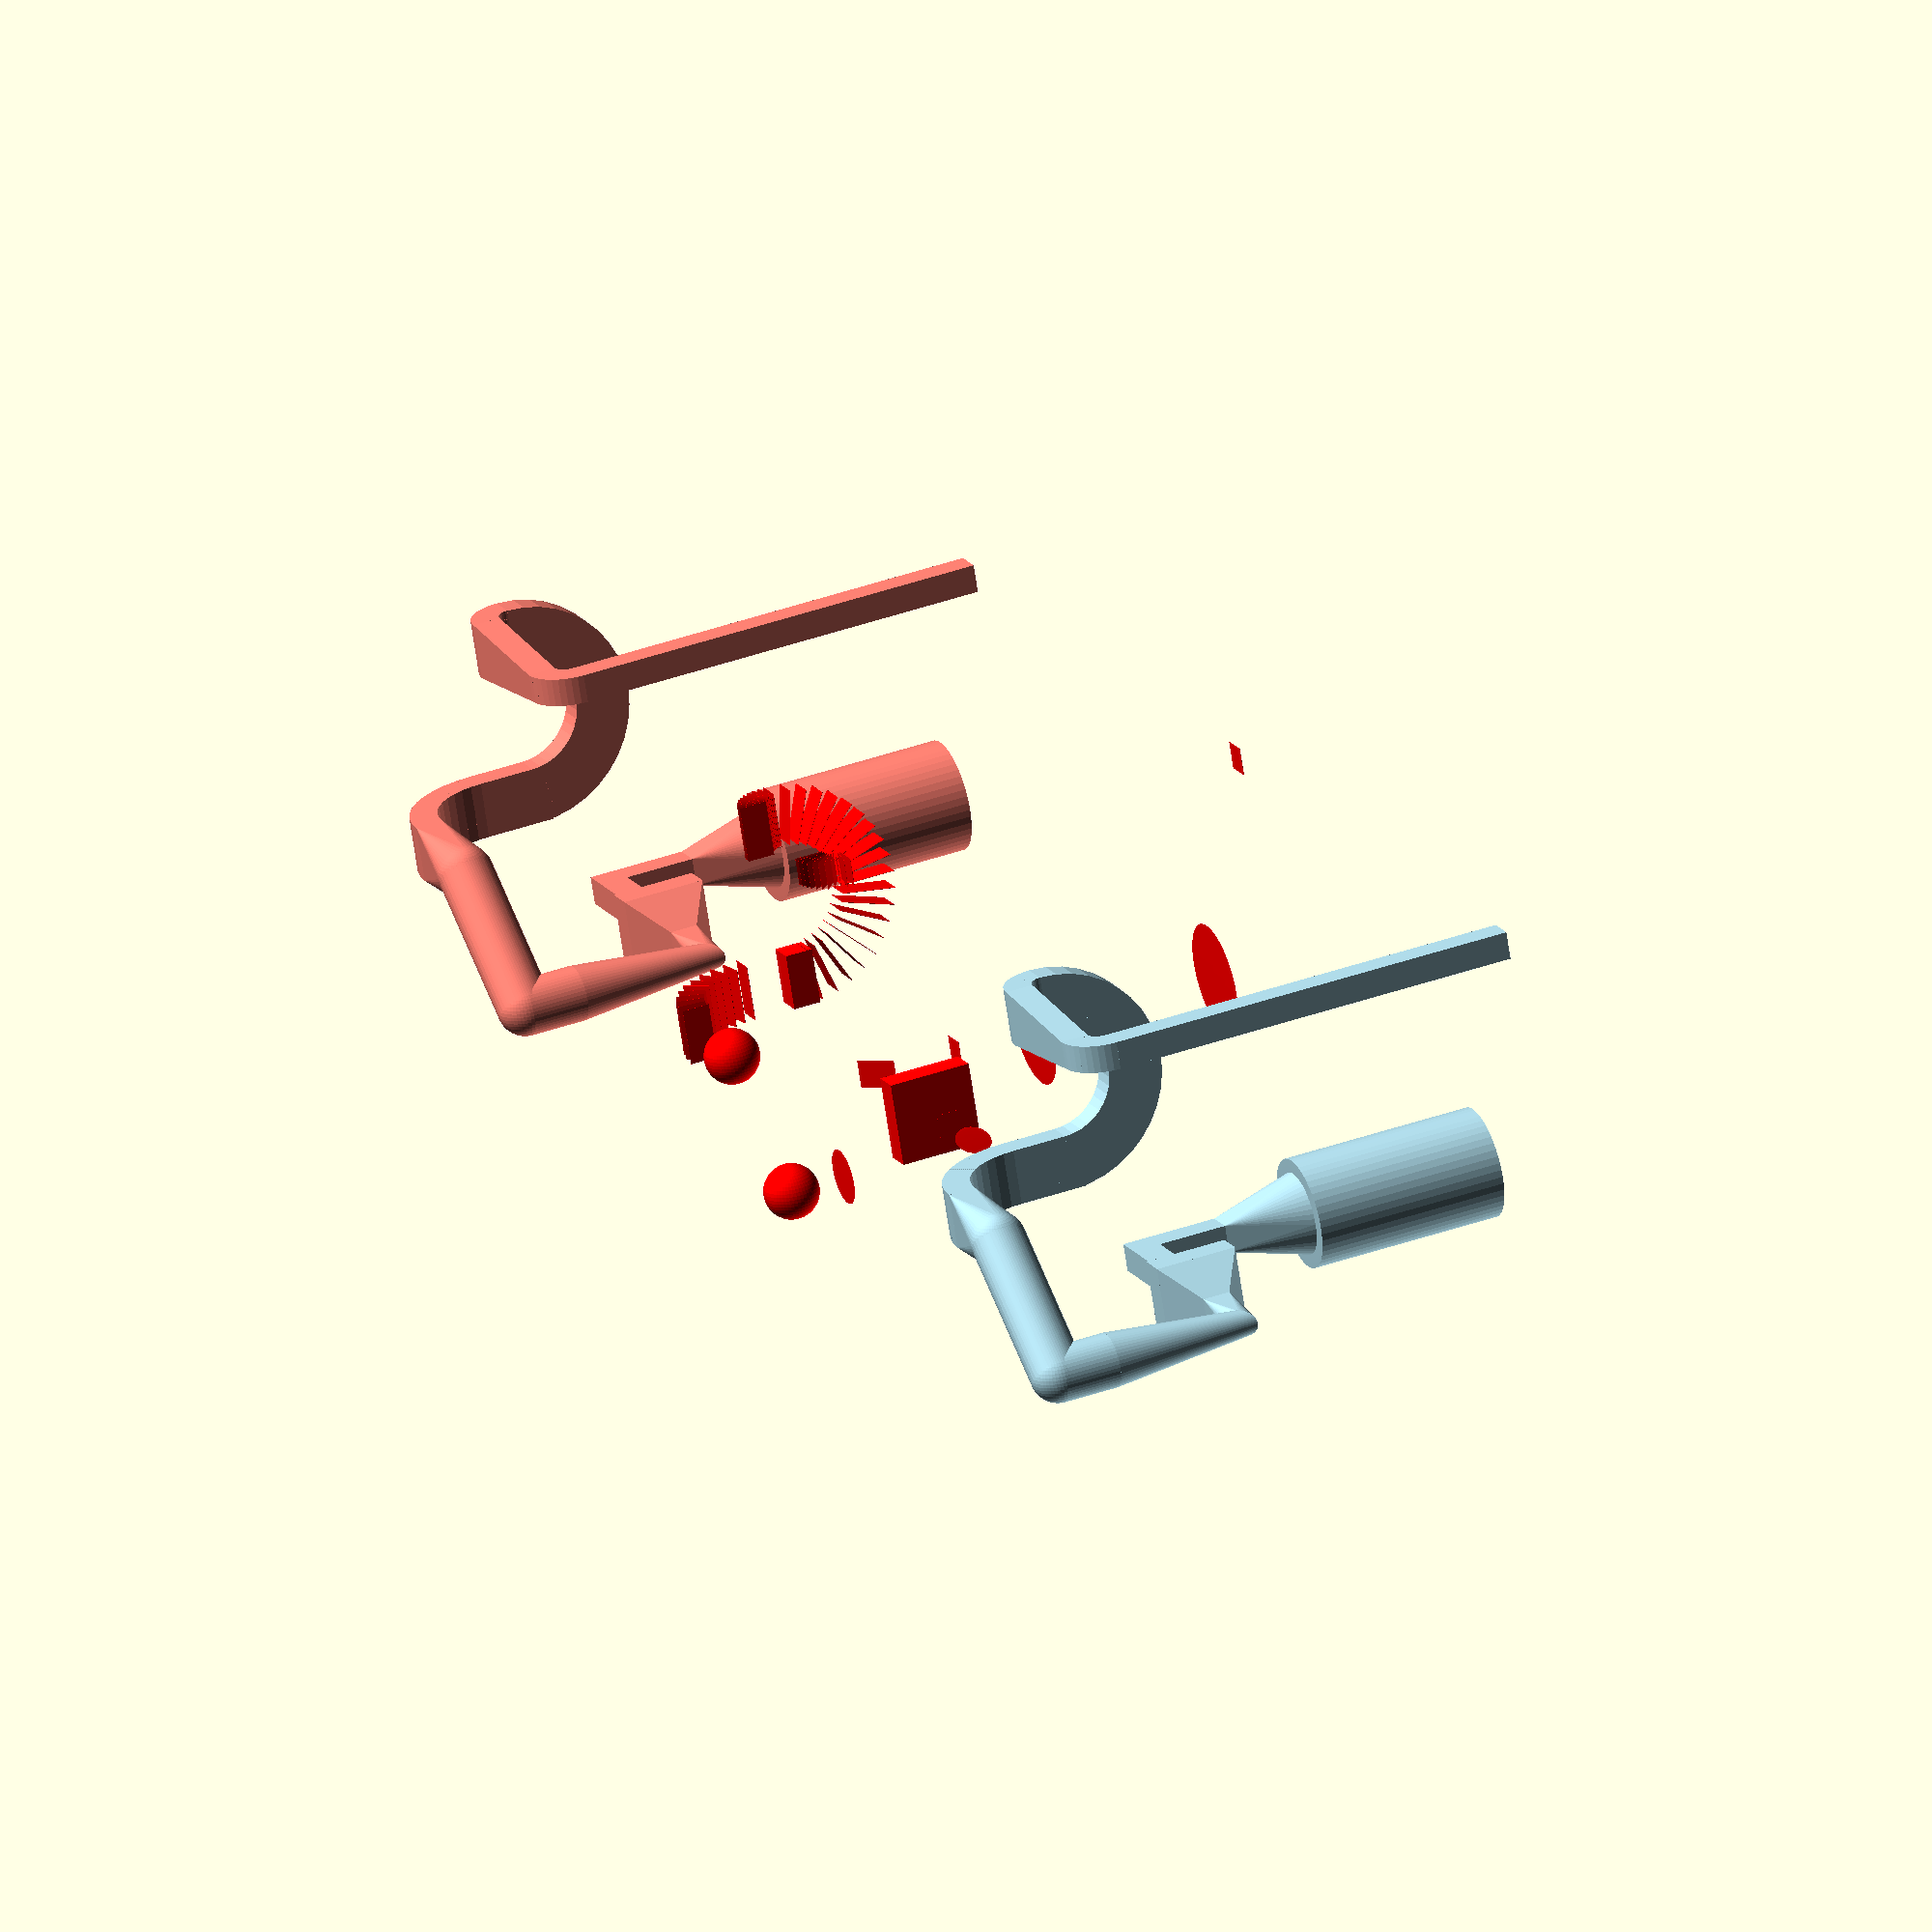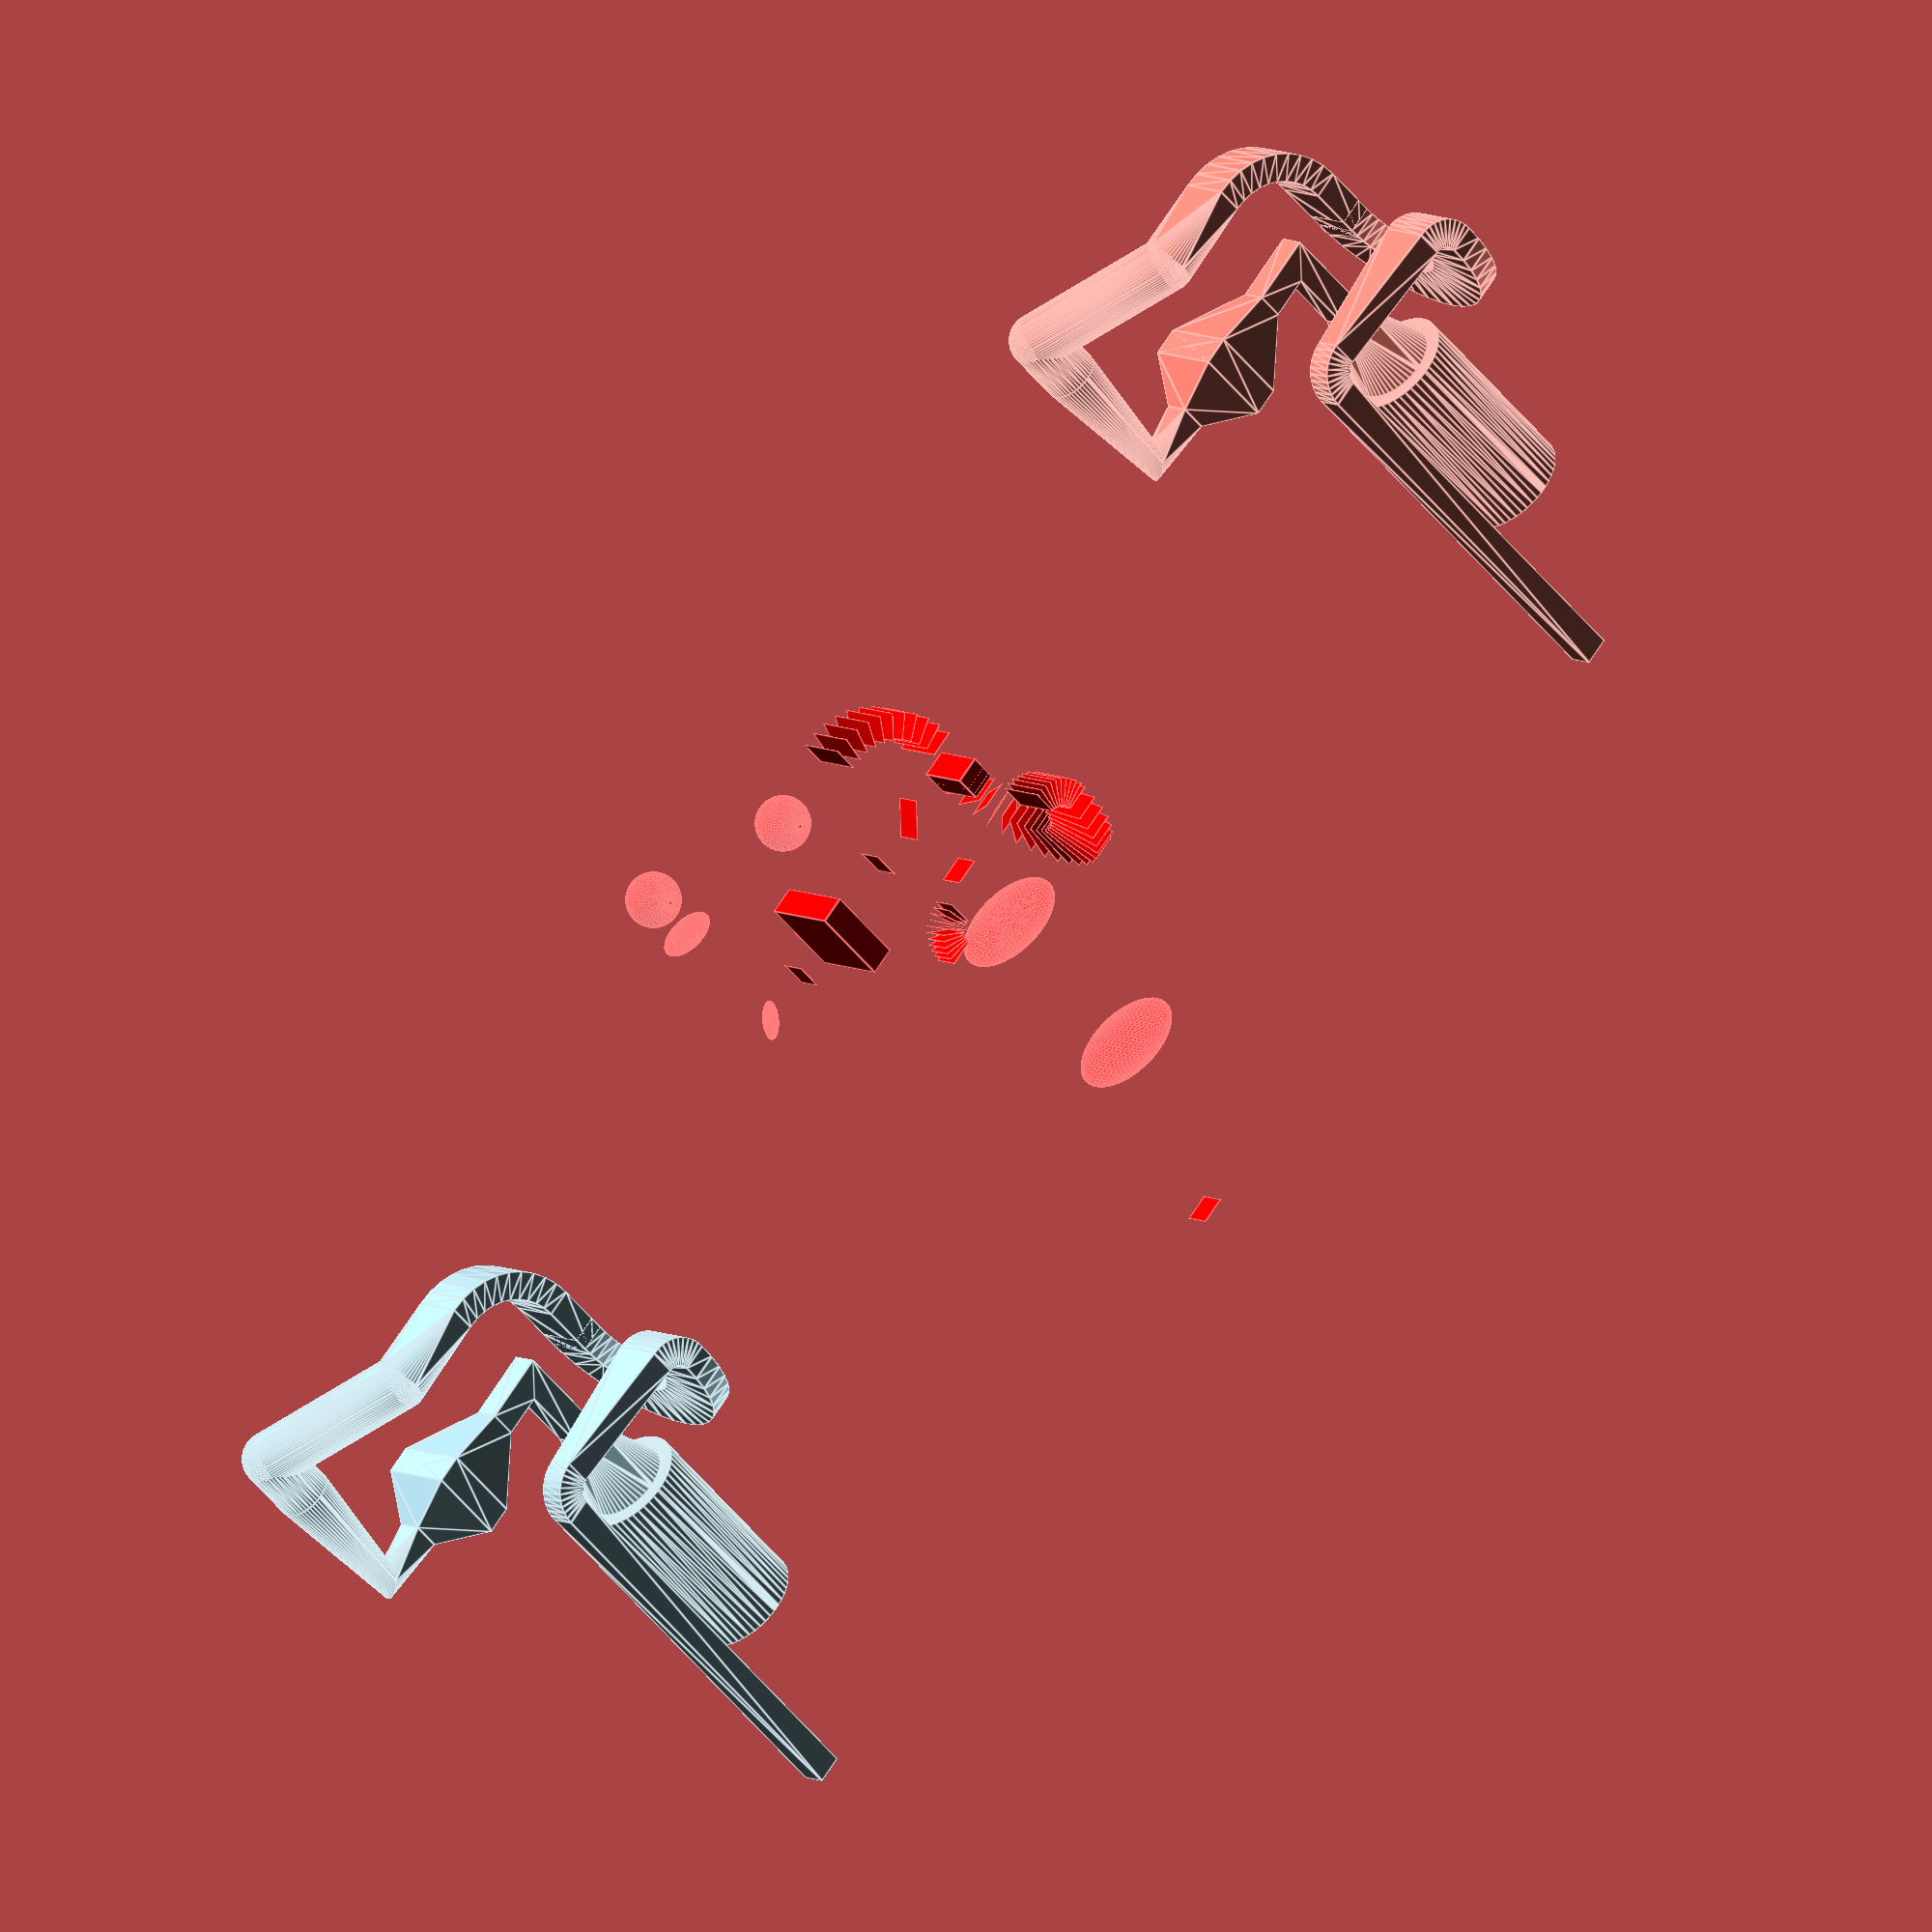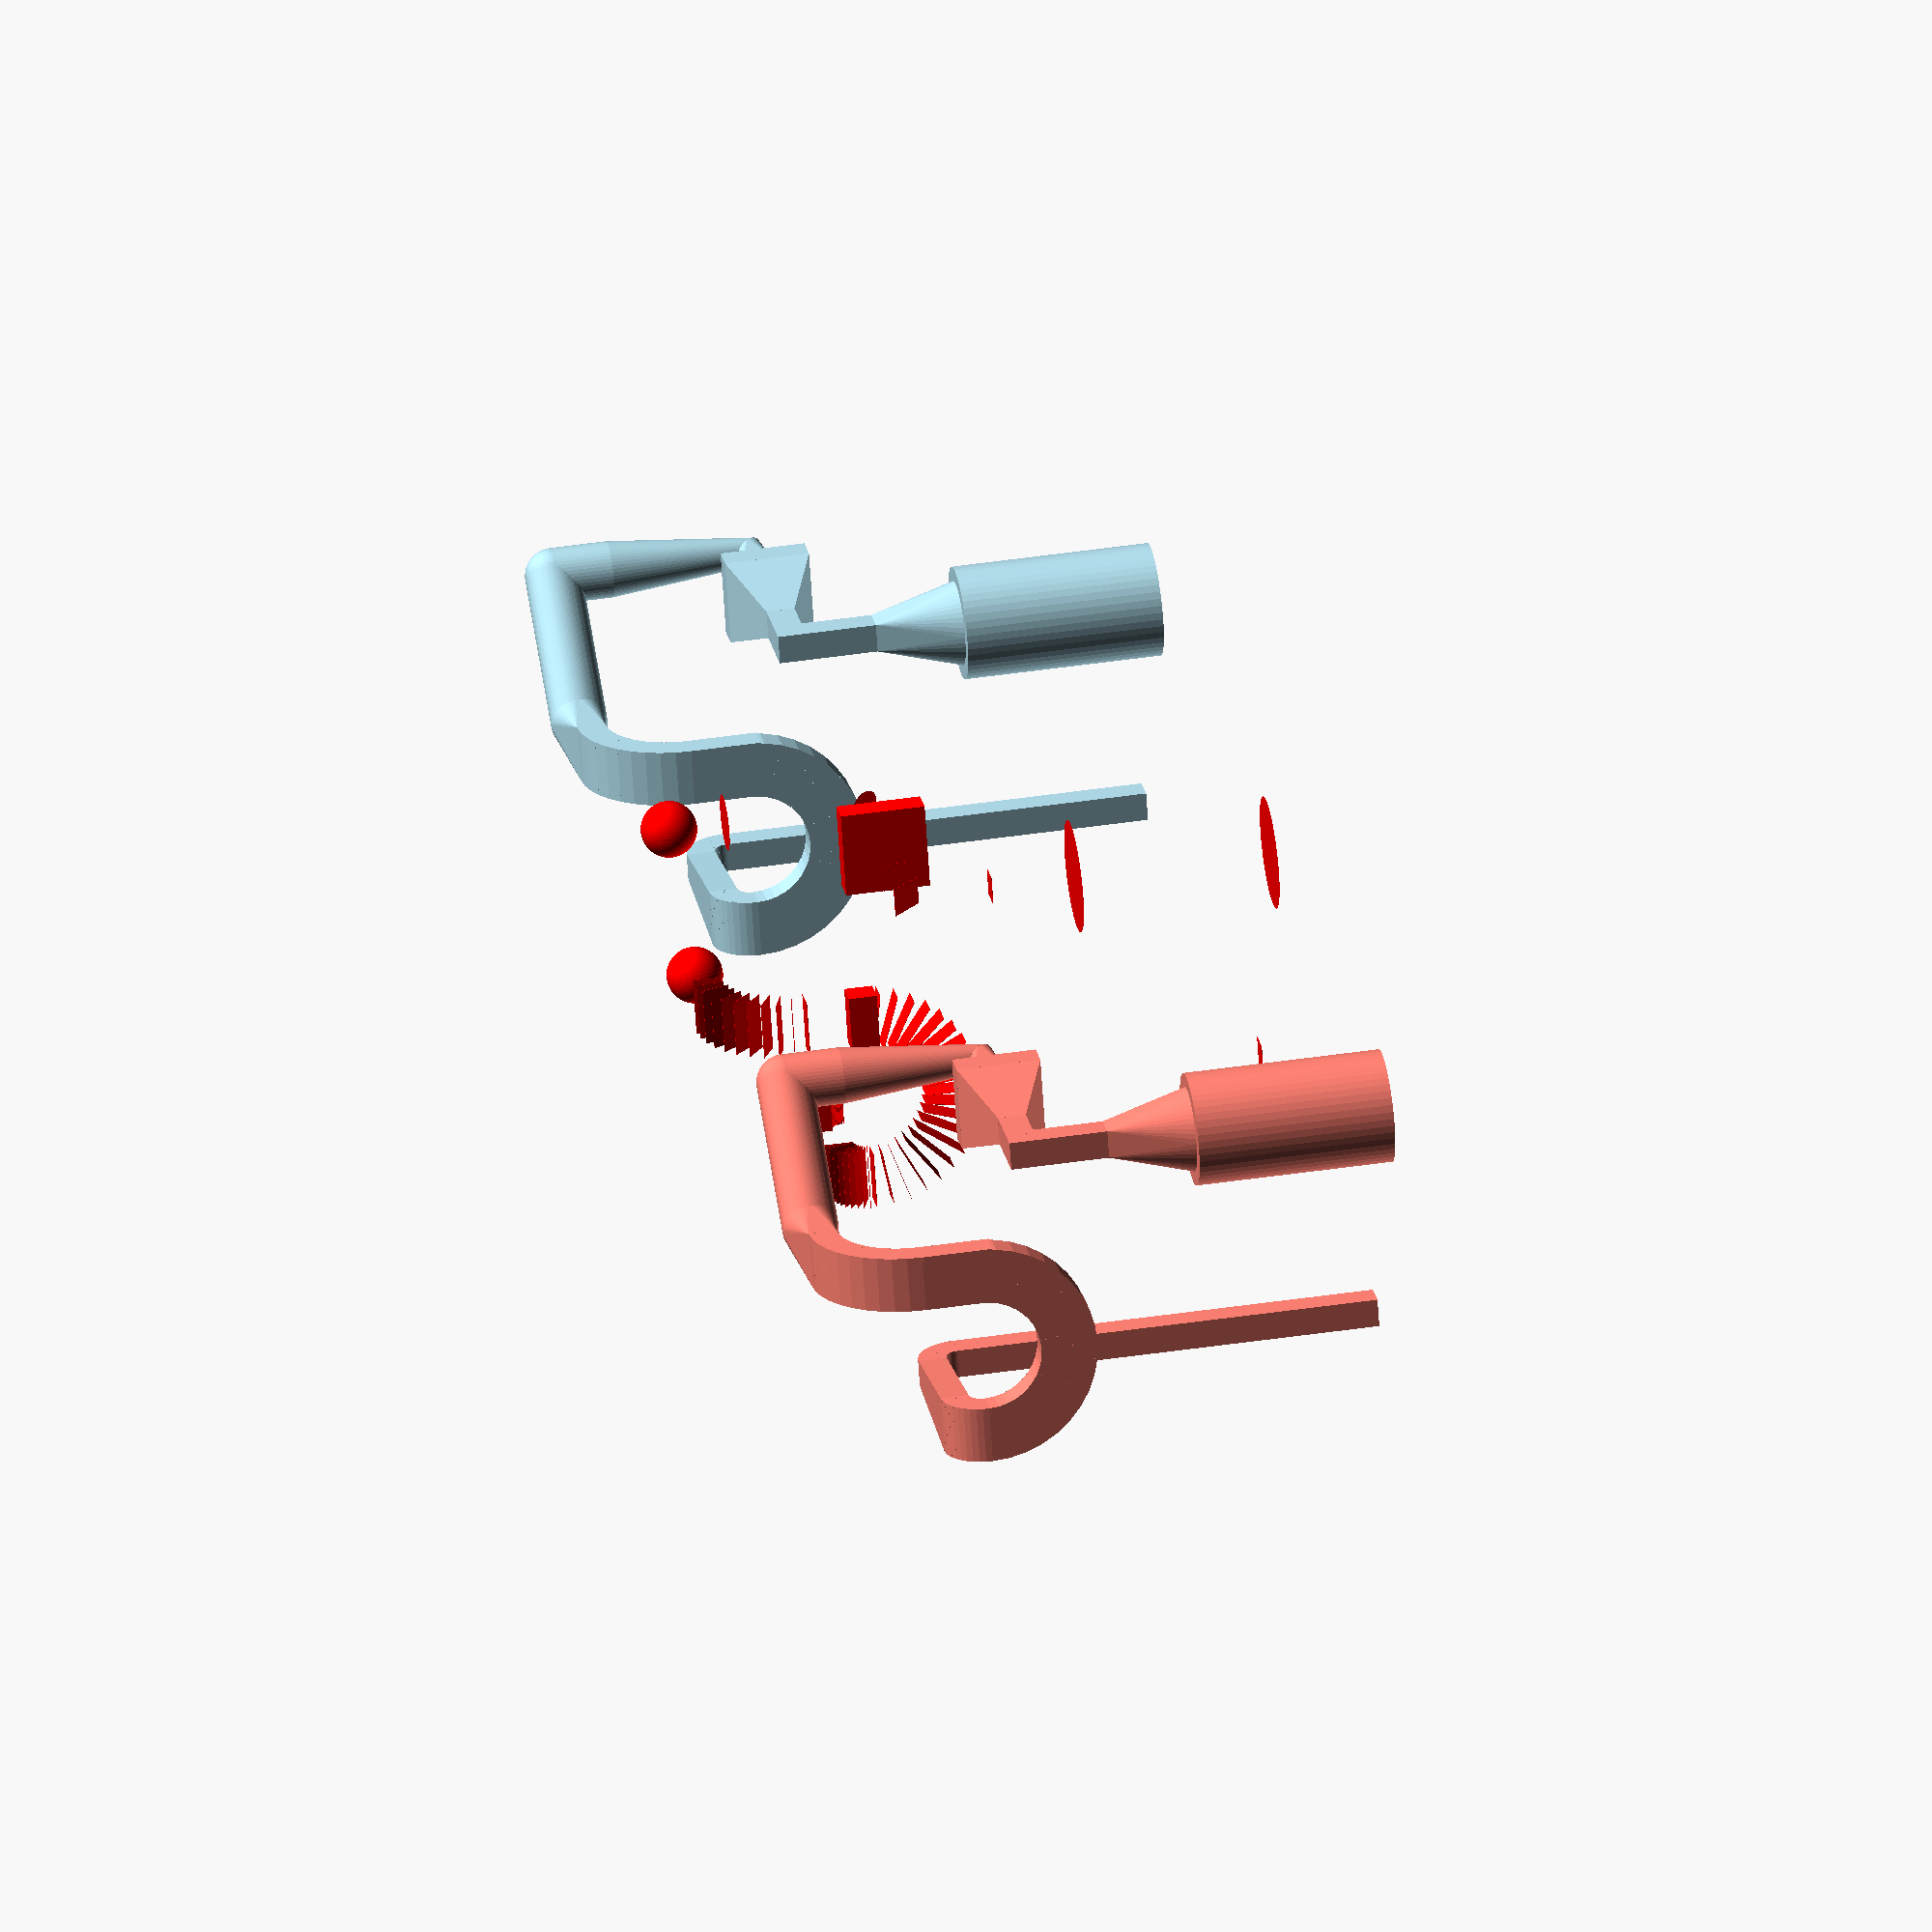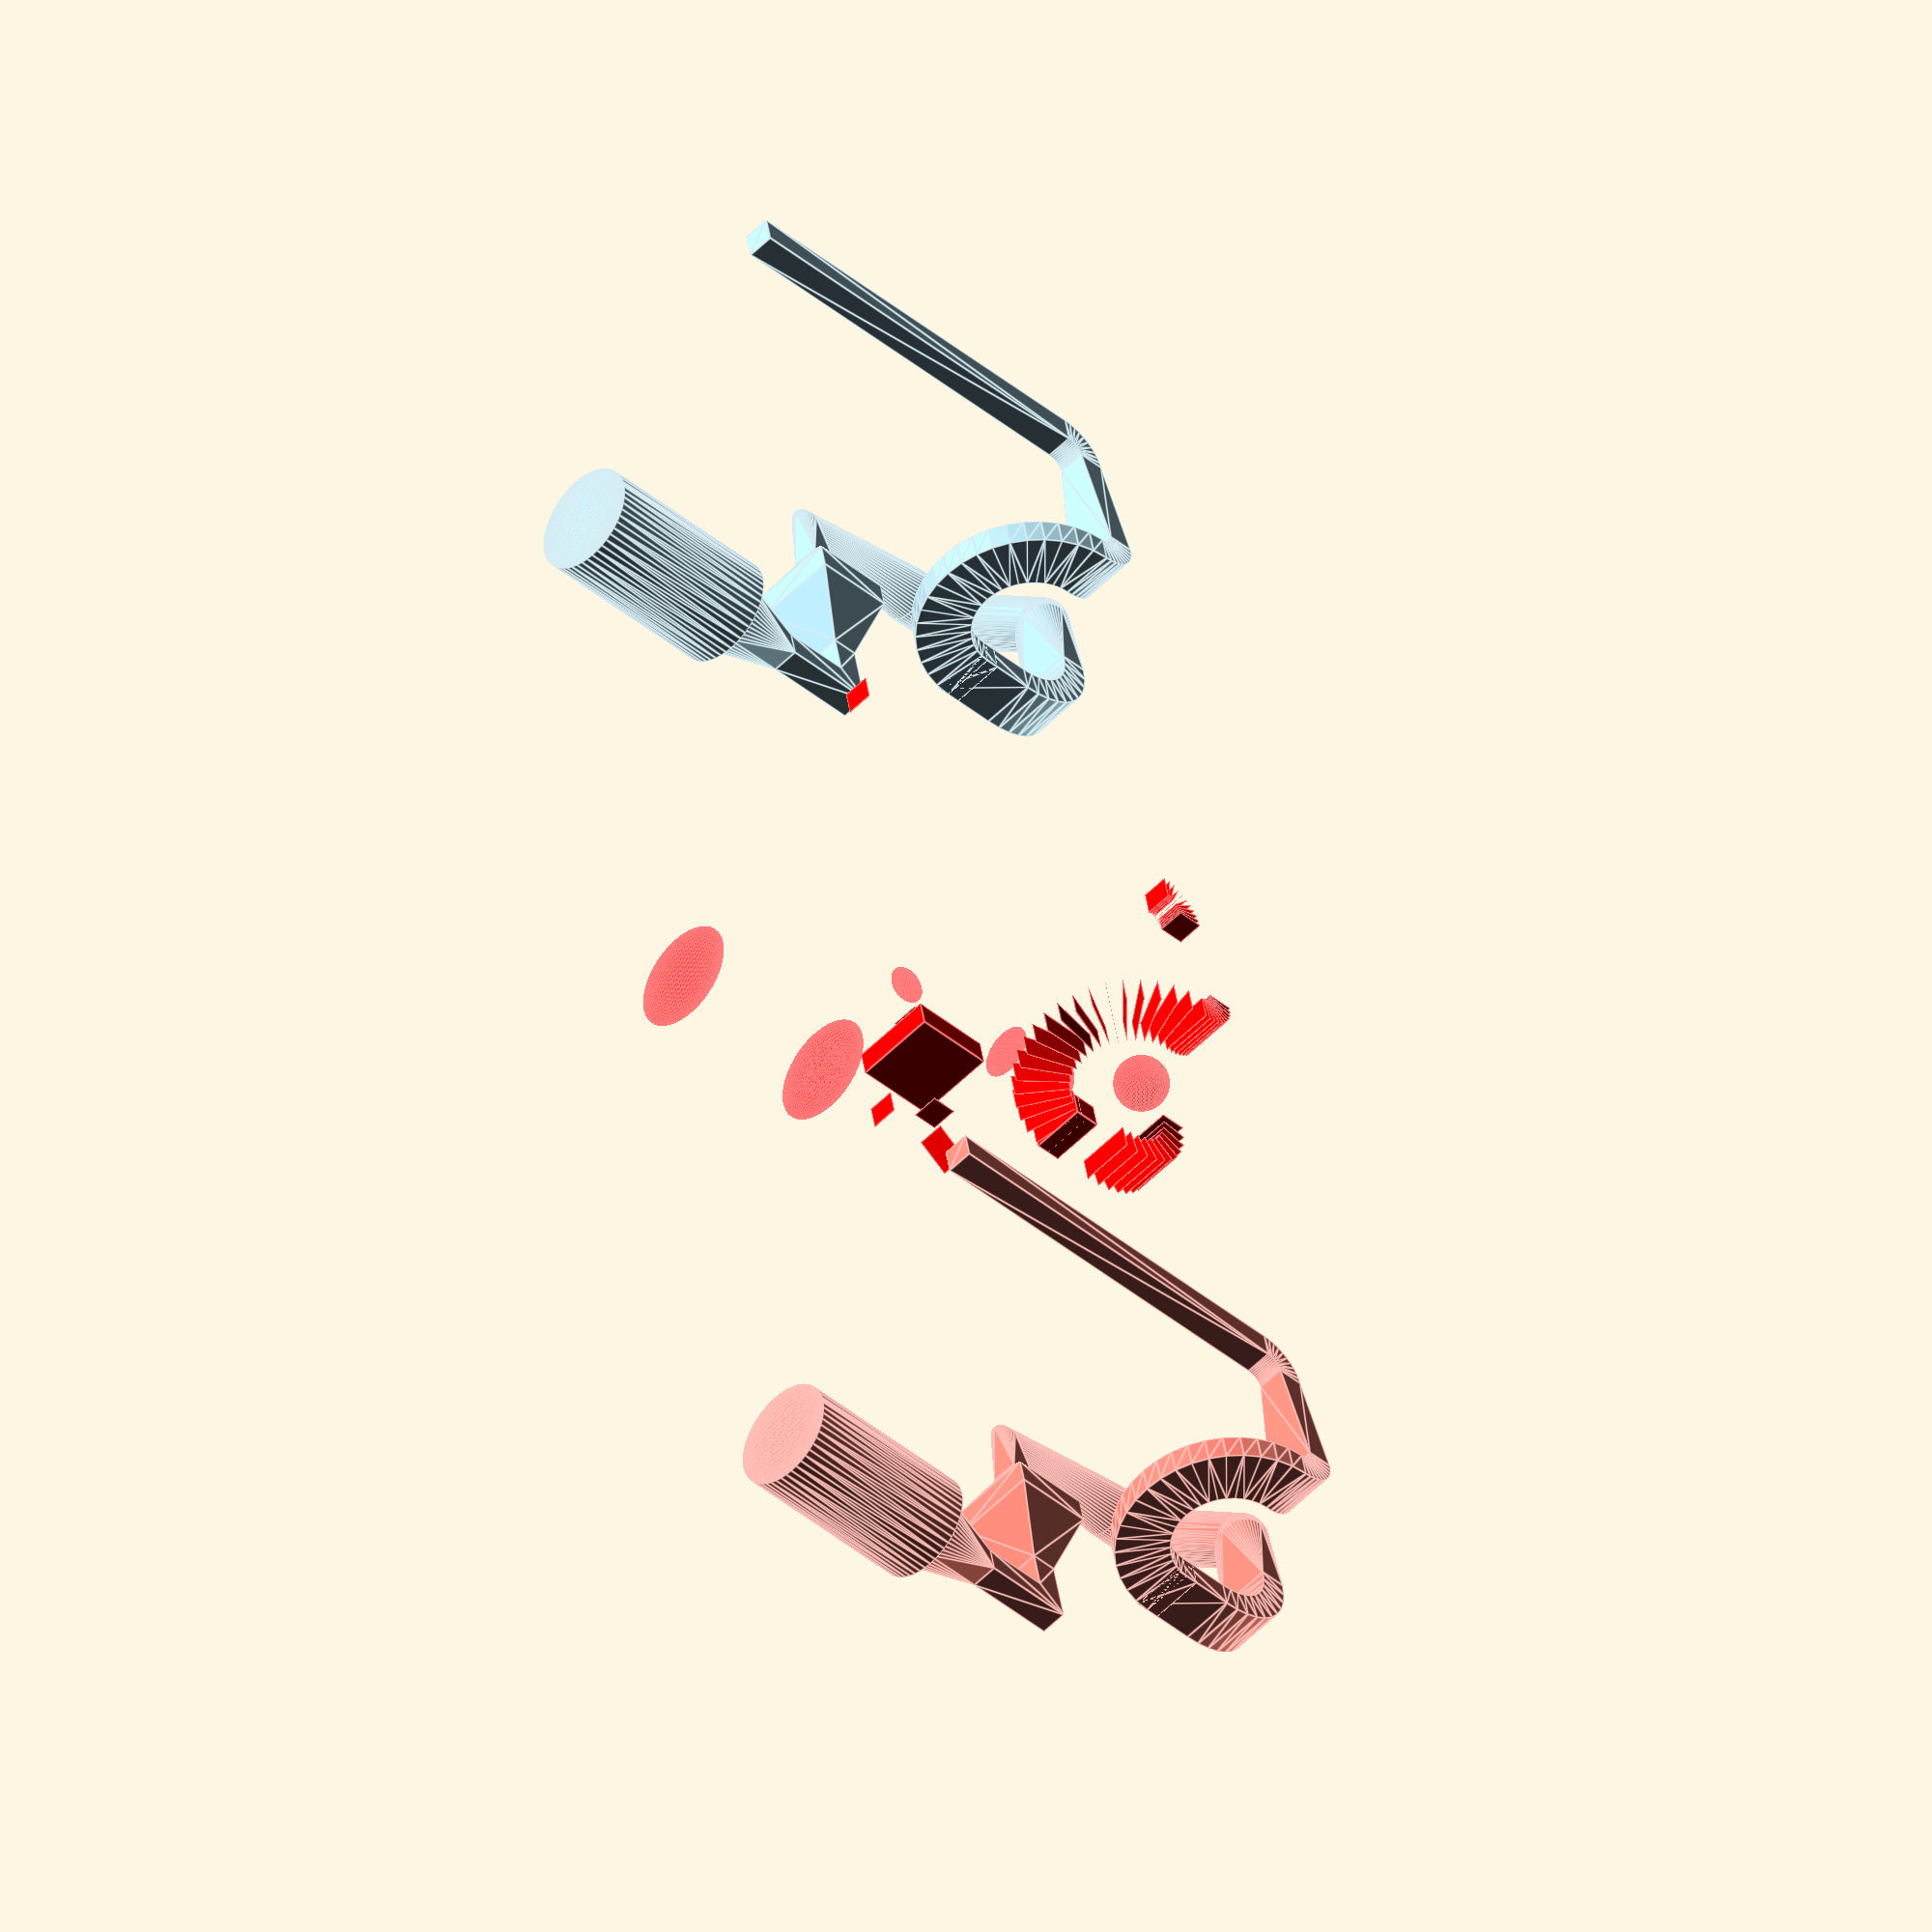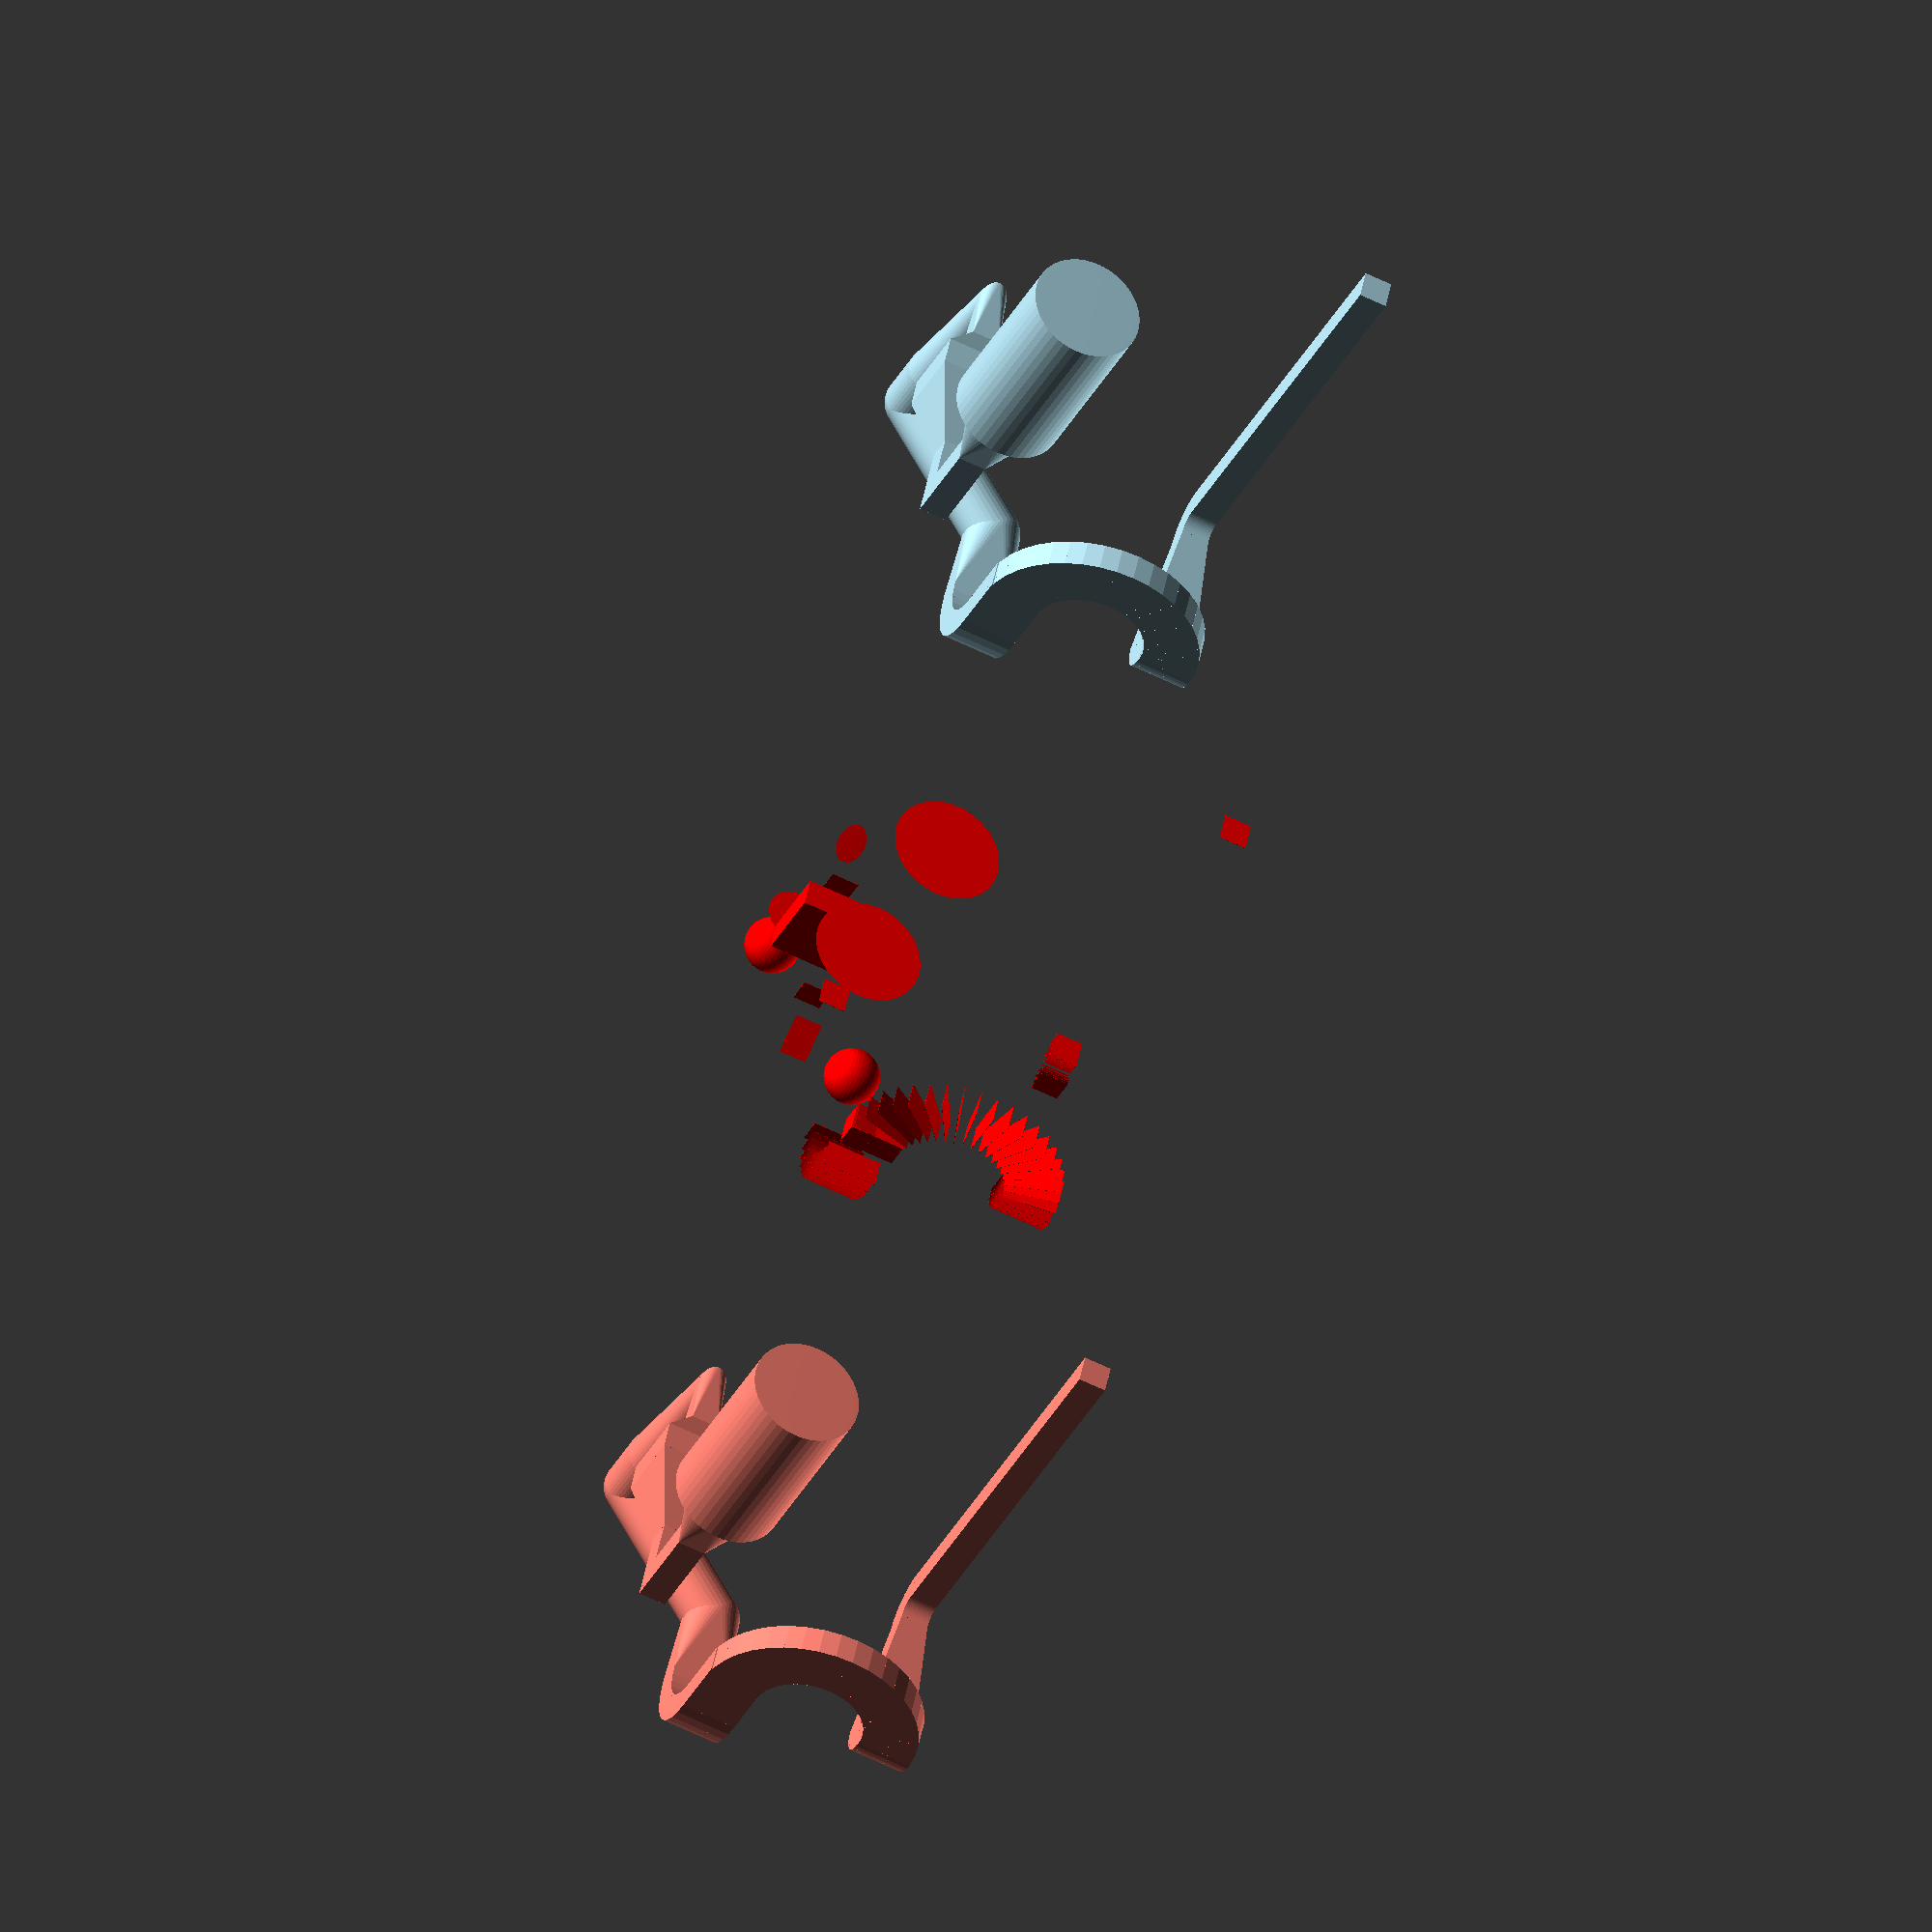
<openscad>
/*--------------------------------------------------------------------------------------
/ General purpose multi-segment channel module: polychannel.
/
/ Given a list of sizes and positions, a series of connected channels is constructed
/ using the hull() operation to connect sequential pairs of cubes with specified
/ size and position as given in the sizes and positions list.
/
/ Rev. 1, 9/28/22, by G. Nordin - Initial version
/ Rev. 1.5, 9/29/22, by Dallin Miner - Modify to select sphere as well as cube shapes
/ Rev. 2, 10/1/22, by G. Nordin - Generalize to include rotation of shapes
/ Rev. 3, 10/4/22, by G. Nordin
/ Rev. 4, 10/5/22, by G. Nordin - Add uniformly_increase functions
/ Rev. 4.1, 10/7/22, by G. Nordin - Add rot_* functions
--------------------------------------------------------------------------------------*/
$fn=50;

echo();
echo();


/*---------------------------------------------------------------------------------------
// polychannel module.
/--------------------------------------------------------------------------------------*/
// This is the module that should always be used. It is set by default to operate on
// shape-position lists that use relative positions for the elements.
module polychannel(params, relative_positions=true, clr="lightblue", center=true, show_only_shapes=false) {
    if (relative_positions) {
        params_abs = rel_to_abs_positions(params);
        polychannel_absolute_positions(params_abs, clr=clr, center=center, show_only_shapes=show_only_shapes);
    } else {
        polychannel_absolute_positions(params, clr=clr, center=center, show_only_shapes=show_only_shapes);
    }
}

// Module that does the heavy lifting of creating a polychannel. Should be used by calling
// the polychannel() module.
module polychannel_absolute_positions(params, clr="lightblue", center=true, show_only_shapes=false) {
    // echo("len(params)", len(params));
    // echo("params", params);
    if (show_only_shapes) {
        for (i = [0:1:len(params)-1]) {
            // echo("shapes only", i, params[i]);
            color(clr) shape3D(params[i][0], params[i][1], params[i][2], params[i][3], center=center);
        }
    } else {
        for (i = [1:1:len(params)-1]) {
            // echo("with hull", i, params[i-1], params[i]);
            color(clr) hull() {
                shape3D(params[i-1][0], params[i-1][1], params[i-1][2], params[i-1][3], center=center);
                shape3D(params[i][0], params[i][1], params[i][2], params[i][3], center=center);
            };
        };
    }
}


/*---------------------------------------------------------------------------------------
// Fundamental shape creation module for polychannel module.
/--------------------------------------------------------------------------------------*/
module shape3D(shape, size, position, rotation, center=true) {
    a = rotation[0];
    v = rotation[1];
    if(shape=="cube"){
        translate(position) rotate(a=a, v=v) cube(size, center=center);
    }
    else if(shape=="sphr" || shape=="sphere"){
        translate(position) rotate(a=a, v=v)  scale(size) sphere(d=1);
    }
    else {
        assert(false, "invalid shape");
    }
}


/*---------------------------------------------------------------------------------------
// Utility functions.
--------------------------------------------------------------------------------------*/

// Reverse the order of a list of parameters with relative positions.
function reverse_order(p) = [
    for (i=[len(p)-1:-1:0]) [
        p[i][0], 
        p[i][1],
        i==len(p)-1
            ? p[0][2]
            : p[i+1][2],
        p[i][3]
    ]
];

// Get all of the relative position vectors from list of parameters.
function extract_all_rel_position_vectors(p) =
    _extract_rel_pos_vectors_up_to_n(params_pos_relative, len(params_pos_relative)-1);

// Return the final position of the center of the last element for a 
// list of parameters that uses relative position vectors.
function get_final_position(p) = rel_to_abs_positions(p)[len(p)-1][2];

function rot_x(angle) = [angle, [1, 0, 0]];
function rot_y(angle) = [angle, [0, 1, 0]];
function rot_z(angle) = [angle, [0, 0, 1]];
function no_rot() = rot_z(0);


/*---------------------------------------------------------------------------------------
// Functions to convert between relative and absolute positions and vice versa in
// a list of shape/size/position/rotation parameters.
//
// Examples
// --------
// params_absolute = [
//   ["cube", [1, 1, 2], [0, 0, 0], [0, [0, 0, 1]]],
//   ["cube", [1, 1, 2], [5, 0, 0], [0, [0, 0, 1]]],
//   ["cube", [1, 1, 2], [5, 4, 0], [0, [0, 0, 1]]],
//   ["cube", [1, 1, 2], [8, 4, 0], [0, [0, 0, 1]]],
// ];
// params_relative = [
//   ["cube", [1, 1, 2], [0, 0, 0], [0, [0, 0, 1]]],
//   ["cube", [1, 1, 2], [5, 0, 0], [0, [0, 0, 1]]],
//   ["cube", [1, 1, 2], [0, 4, 0], [0, [0, 0, 1]]],
//   ["cube", [1, 1, 2], [3, 0, 0], [0, [0, 0, 1]]],
// ];
//
// // Will be equal to params_relative:
// p_relative_test = abs_to_rel_positions(params_absolute);
// echo(p_relative_test);
// echo(params_relative);
//
// // Will be equal to params_absolute:
// p_absolute_test = rel_to_abs_positions(params_relative);  
// echo(p_absolute_test);
// echo(params_absolute);
/--------------------------------------------------------------------------------------*/
// function abs_to_rel_positions(p) = [
//     for (i=[0:1:len(p)-1]) [
//         p[i][0], 
//         p[i][1],
//         i==0
//             ? p[i][2] - p[i][2]
//             : p[i][2] - p[i-1][2],
//         p[i][3]
//     ]
// ];
function abs_to_rel_positions(p, keep_first_position=false) = [
    for (i=[0:1:len(p)-1]) [
        p[i][0], 
        p[i][1],
        i==0
            ? keep_first_position==true
                ? p[i][2]
                : p[i][2] - p[i][2]
            : p[i][2] - p[i-1][2],
        p[i][3]
    ]
];
function abs_to_rel_positions_keep_first_position(p) = 
    abs_to_rel_positions(p, keep_first_position=true);
// Function to add list of vectors. See add2() at 
// https://en.wikibooks.org/wiki/OpenSCAD_User_Manual/Tips_and_Tricks#Add_all_values_in_a_list
function _add_list_of_vecs(v) = [for(i=v) 1]*v;
function _extract_rel_pos_vectors_up_to_n(p, n, pos_index=2) = [
    for (i=[0:1:n]) p[i][pos_index]
];
function rel_to_abs_position_oneline(p, line_index) = [
    p[line_index][0],
    p[line_index][1],
    _add_list_of_vecs(_extract_rel_pos_vectors_up_to_n(p, line_index)),
    p[line_index][3]
];
function rel_to_abs_positions(p) = [
    for (i=[0:1:len(p)-1]) rel_to_abs_position_oneline(p, i)
];


/*---------------------------------------------------------------------------------------
// Circular arc functions to calculate absolute and relative positions along an arc in xy.
// n is the number of segments in arc, so number of points in arc is n+1.
//
// Example
// -------
// test_arc = arc_xy_rel_position("cube", [1, 0.01, 2], 4, 0, 90, 12);
// test_params_pos_relative = [
//     ["cube", [1, 0.01, 2], [0, 0, 0], [0, [0, 0, 1]]],
//     ["cube", [1, 0.01, 2], [0, 2, 0], [0, [0, 0, 1]]],
//     each test_arc,
//     ["cube", [0.01, 1, 2], [-2, 0, 0], [0, [0, 0, 1]]]
// ];
/--------------------------------------------------------------------------------------*/
function _calc_arc_xy_pos_i(radius, angle1, angle2, n, i) = [
    radius*cos(angle1 + i*(angle2-angle1)/n), 
    radius*sin(angle1 + i*(angle2-angle1)/n),
    0
];
function _calc_arc_xy_rot_i(angle1, angle2, n, i) = [
    angle1 + i*(angle2-angle1)/n, 
    [0, 0, 1]
];
function _arc_xy_pos_rot_oneline(shape, size, radius, angle1, angle2, n, i) = [
    shape, size, _calc_arc_xy_pos_i(radius, angle1, angle2, n, i), _calc_arc_xy_rot_i(angle1, angle2, n, i)
];
function _arc_xy_abs_position(shape, size, radius, angle1, angle2, n) = [
    for (i=[0:1:n]) _arc_xy_pos_rot_oneline(shape, size, radius, angle1, angle2, n, i)
];
function arc_xy_rel_position(shape, size, radius, angle1, angle2, n) = 
    abs_to_rel_positions(_arc_xy_abs_position(shape, size, radius, angle1, angle2, n));

/*---------------------------------------------------------------------------------------
// Circular arc functions to calculate absolute and relative positions along an arc in xz.
// n is the number of segments in arc, so number of points in arc is n+1.
/--------------------------------------------------------------------------------------*/
function _calc_arc_xz_pos_i(radius, angle1, angle2, n, i) = [
    radius*cos(angle1 + i*(angle2-angle1)/n), 
    0,
    radius*sin(angle1 + i*(angle2-angle1)/n)
];
function _calc_arc_xz_rot_i(angle1, angle2, n, i) = [
    angle1 + i*(angle2-angle1)/n, 
    [0, -1, 0]
];
function _arc_xz_pos_rot_oneline(shape, size, radius, angle1, angle2, n, i) = [
    shape, size, _calc_arc_xz_pos_i(radius, angle1, angle2, n, i), _calc_arc_xz_rot_i(angle1, angle2, n, i)
];
function _arc_xz_abs_position(shape, size, radius, angle1, angle2, n) = [
    for (i=[0:1:n]) _arc_xz_pos_rot_oneline(shape, size, radius, angle1, angle2, n, i)
];
function arc_xz_rel_position(shape, size, radius, angle1, angle2, n) = 
    abs_to_rel_positions(_arc_xz_abs_position(shape, size, radius, angle1, angle2, n));

/*---------------------------------------------------------------------------------------
// Circular arc functions to calculate absolute and relative positions along an arc in yz.
// n is the number of segments in arc, so number of points in arc is n+1.
/--------------------------------------------------------------------------------------*/
function _calc_arc_yz_pos_i(radius, angle1, angle2, n, i) = [
    0,
    radius*cos(angle1 + i*(angle2-angle1)/n), 
    radius*sin(angle1 + i*(angle2-angle1)/n)
];
function _calc_arc_yz_rot_i(angle1, angle2, n, i) = [
    angle1 + i*(angle2-angle1)/n, 
    [1, 0, 0]
];
function _arc_yz_pos_rot_oneline(shape, size, radius, angle1, angle2, n, i) = [
    shape, size, _calc_arc_yz_pos_i(radius, angle1, angle2, n, i), _calc_arc_yz_rot_i(angle1, angle2, n, i)
];
function _arc_yz_abs_position(shape, size, radius, angle1, angle2, n) = [
    for (i=[0:1:n]) _arc_yz_pos_rot_oneline(shape, size, radius, angle1, angle2, n, i)
];
function arc_yz_rel_position(shape, size, radius, angle1, angle2, n) = 
    abs_to_rel_positions(_arc_yz_abs_position(shape, size, radius, angle1, angle2, n));


/*---------------------------------------------------------------------------------------
// Functions to uniformly increment relative positions. See examples/ascending_arcs.scad.
/--------------------------------------------------------------------------------------*/
function uniformly_increase_rel_pos(p, change_vec) = [
    for (i=[0:1:len(p)-1]) let (delta = change_vec/(len(p)-1))[
        p[i][0], 
        p[i][1],
        i==0
            ? p[i][2]
            : p[i][2] + delta,
        p[i][3]
    ]
];
function uniformly_increase_rel_pos_in_z(p, total_pos_change) = 
    uniformly_increase_rel_pos(p, [0, 0, total_pos_change]);
function uniformly_increase_rel_pos_in_y(p, total_pos_change) = 
    uniformly_increase_rel_pos(p, [0, total_pos_change, 0]);
function uniformly_increase_rel_pos_in_x(p, total_pos_change) = 
    uniformly_increase_rel_pos(p, [total_pos_change, 0, 0]);


/*---------------------------------------------------------------------------------------
// Example
/--------------------------------------------------------------------------------------*/
eps = 0.01;

no_rotation = no_rot();
params_pos_relative = [
    ["sphr", [eps, 4, 4], [0, 0, 0], no_rotation],
    ["sphr", [eps, 4, 4], [7, 0, 0], no_rotation],
    ["sphr", [eps, 3, 3], [0, 0, 0], no_rotation],
    ["cube", [eps, 1, 1], [3, 0, 0], no_rotation],
    ["cube", [eps, 1*sqrt(2), 1], [3, 0, 0], rot_z(45)],
    ["cube", [eps, 1, 1], [0, 2, 0], rot_z(90)],
    ["cube", [3, 1, 3], [0, 3, 0], no_rotation],
    ["cube", [1, eps, 1], [0, 2, 0], no_rotation],
    ["sphr", [eps, 1*sqrt(2), 1], [0, 2, 0], rot_z(45)],
    ["sphr", [eps, 2, 2], [5, 0, 0], no_rotation],
    ["sphr", [2, 2, 2], [2, 0, 0], no_rotation],
    ["sphr", [2, 2, 2], [0, -4, 4], no_rotation],
    ["cube", [1, eps, 2], [0, -3, 0], no_rotation],
    each arc_xy_rel_position("cube", [1, eps, 2], radius=3, angle1=0, angle2=-90, n=10),
    ["cube", [1, 1, 2], [-2, 0, 0], no_rotation],
    each arc_xz_rel_position("cube", [2, 1, eps], radius=3, angle1=-90, angle2=-270, n=20),
    each arc_xy_rel_position("cube", [1, eps, 2], radius=1, angle1=-90, angle2=0, n=10),
    ["cube", [1, eps, 1], [0, 5, 0], no_rotation],
    each arc_xy_rel_position("cube", [1, eps, 1], radius=1, angle1=0, angle2=90, n=10),
    ["cube", [eps, 1, 1], [-15, 0, 0], no_rotation],
];
params_pos_absolute = rel_to_abs_positions(params_pos_relative);

polychannel(params_pos_relative, clr="red", show_only_shapes=true);
translate([0, 25, 0]) polychannel(params_pos_absolute, relative_positions=false);
translate([0, -25, 0]) polychannel(params_pos_relative, clr="Salmon");

echo();
echo(get_final_position(params_pos_relative));
echo();

</openscad>
<views>
elev=70.3 azim=157.7 roll=8.6 proj=o view=solid
elev=351.8 azim=222.5 roll=323.1 proj=o view=edges
elev=248.2 azim=189.4 roll=356.3 proj=o view=wireframe
elev=57.3 azim=348.7 roll=315.7 proj=o view=edges
elev=62.9 azim=333.5 roll=243.7 proj=o view=solid
</views>
